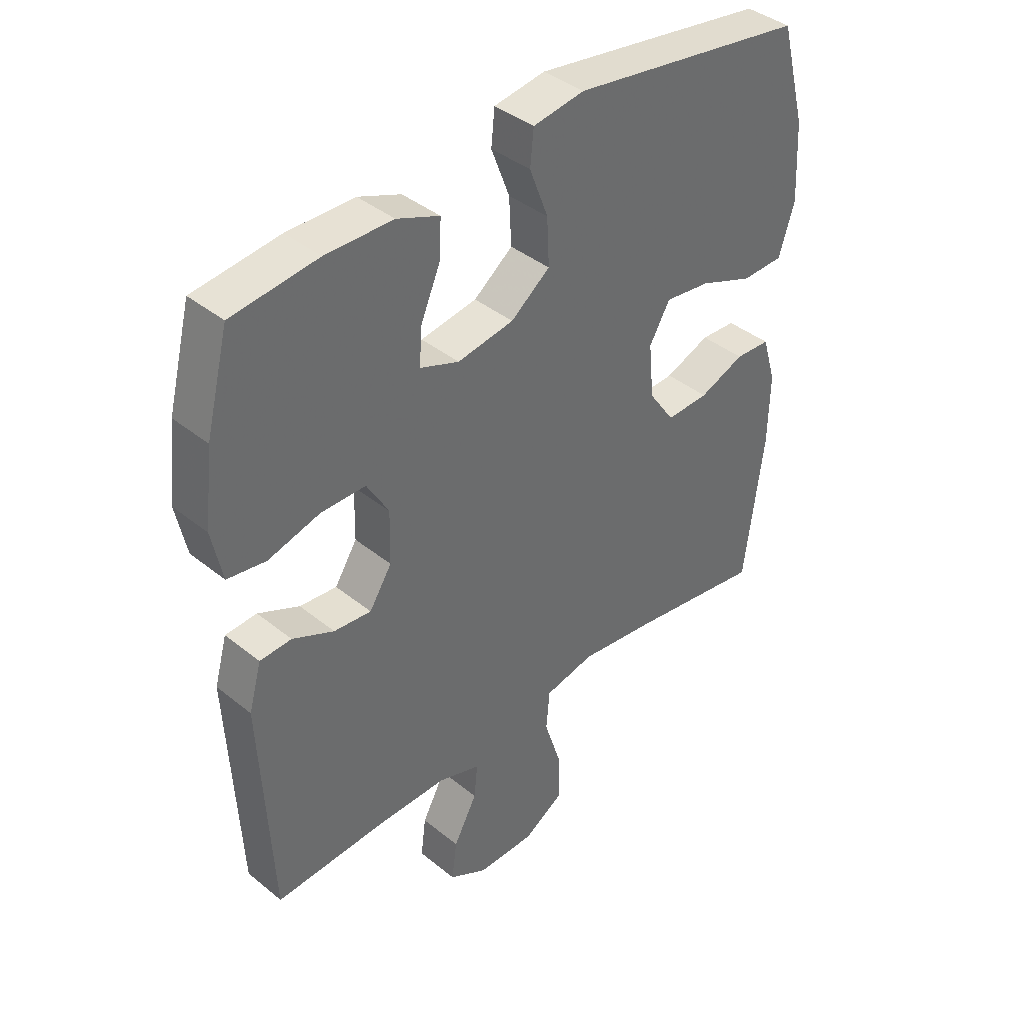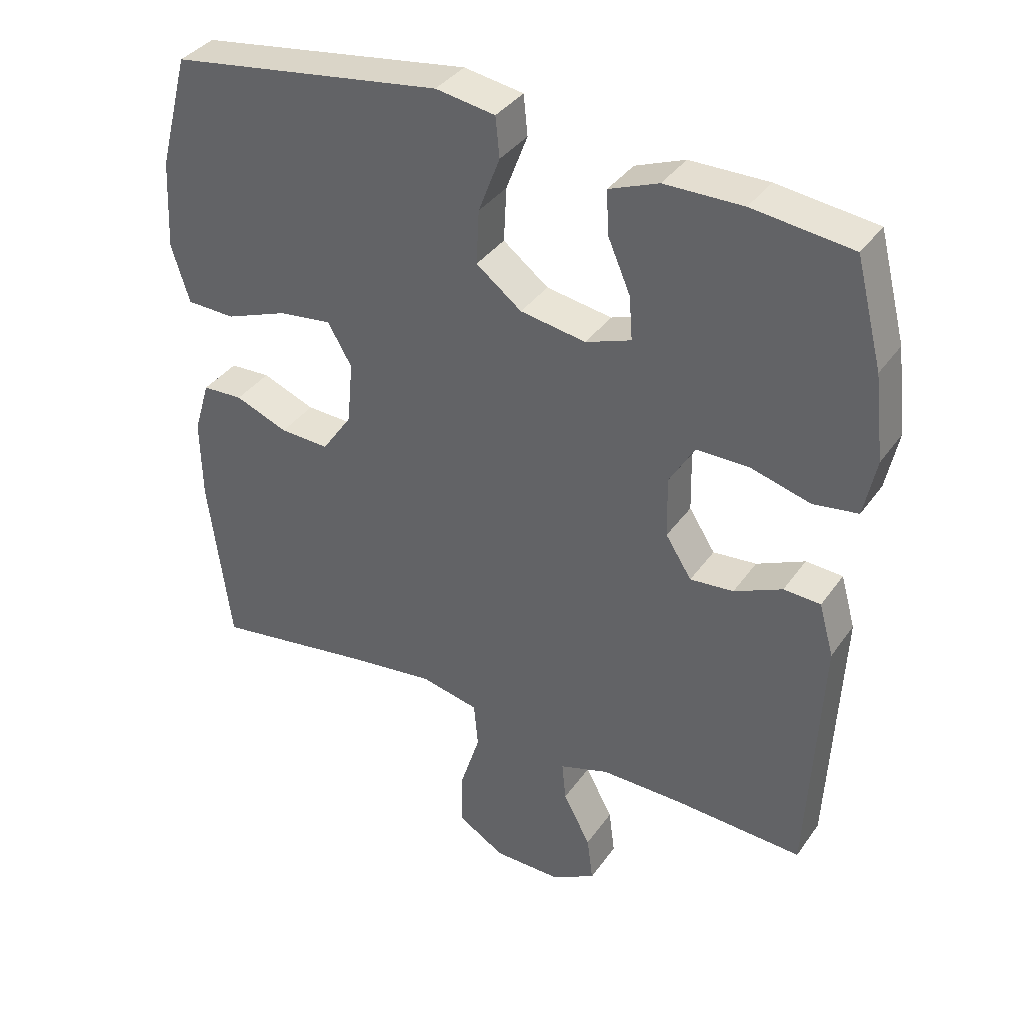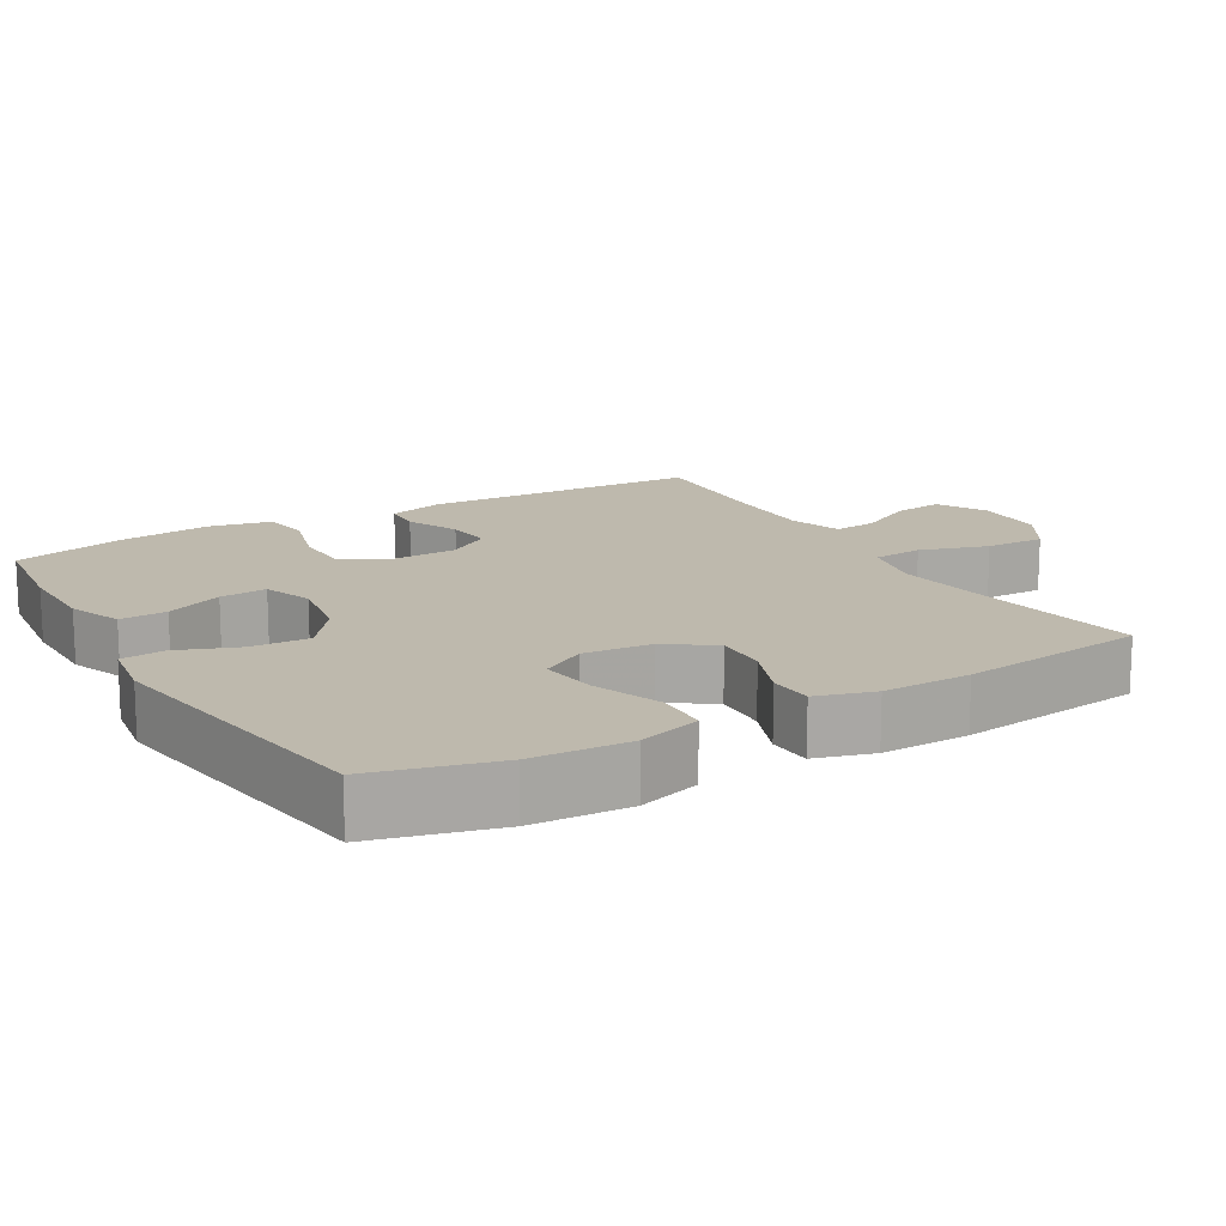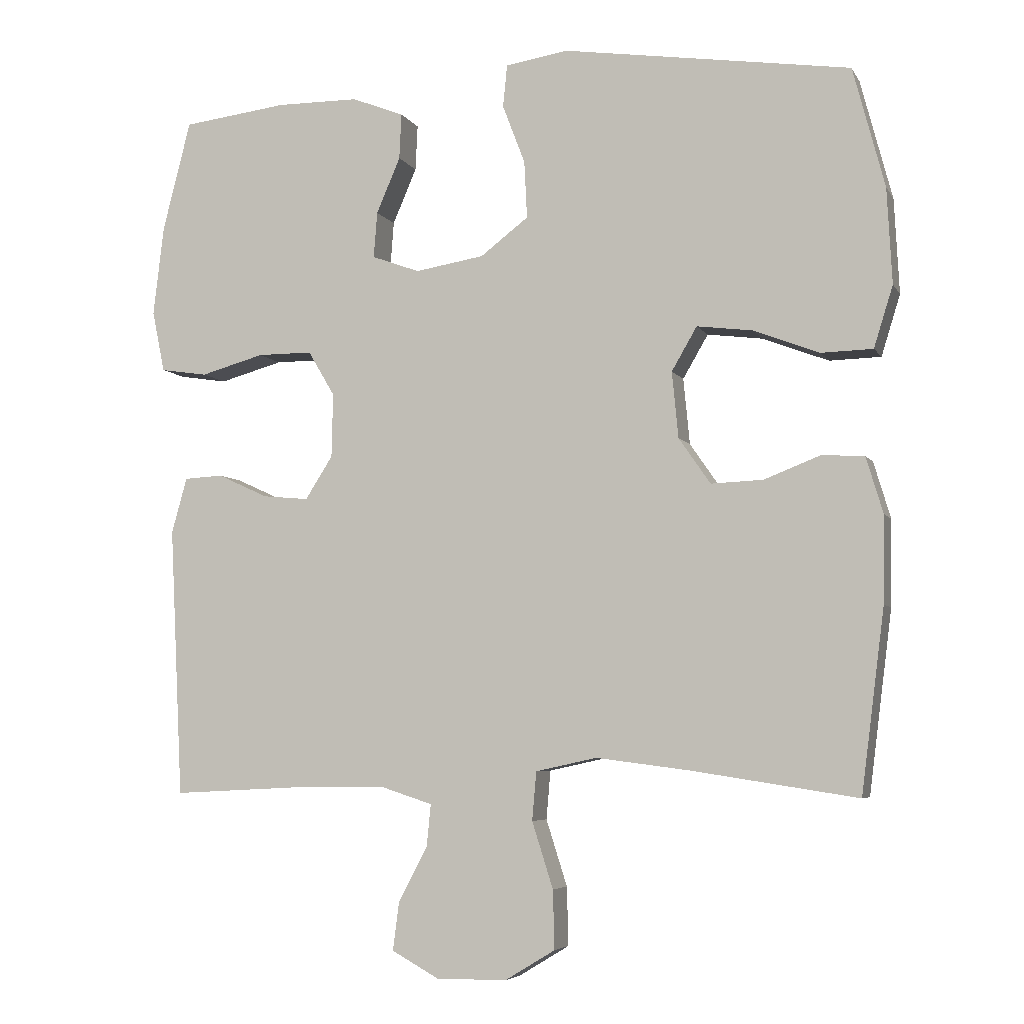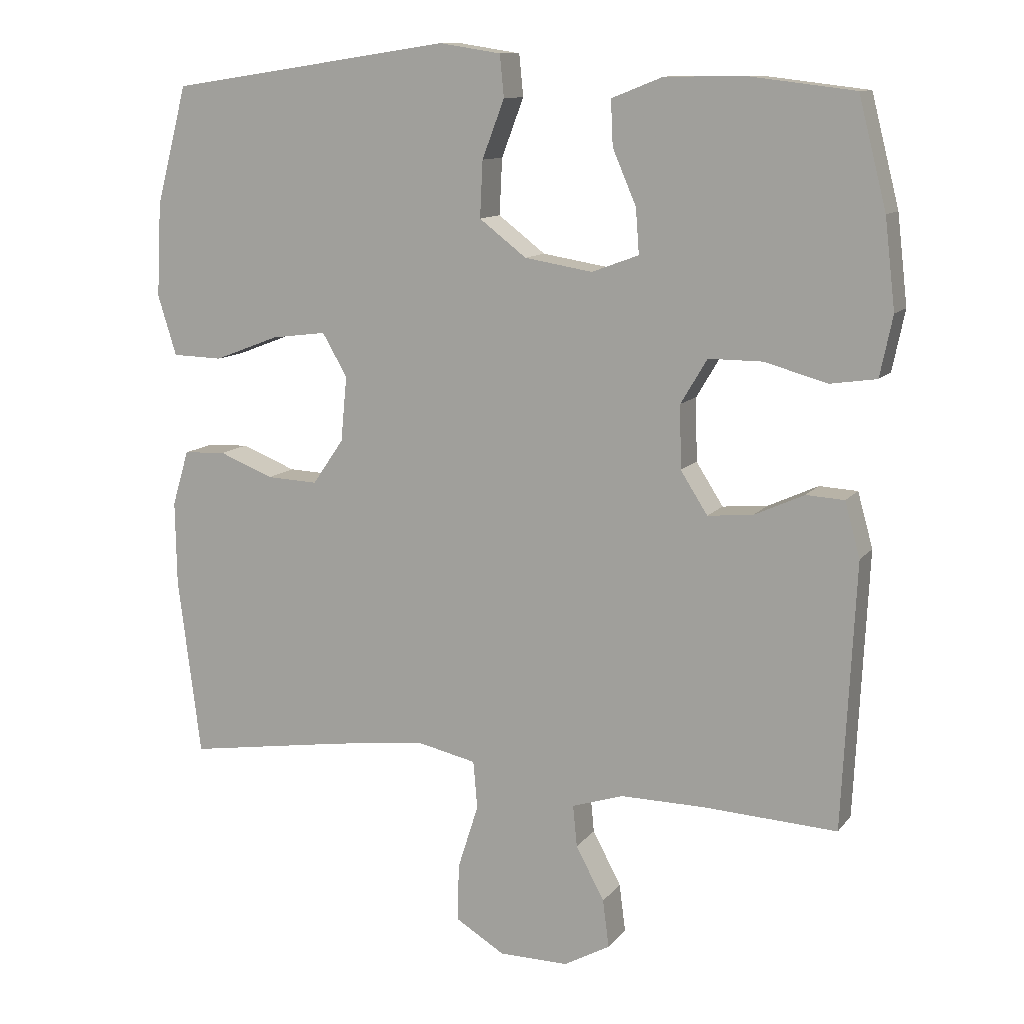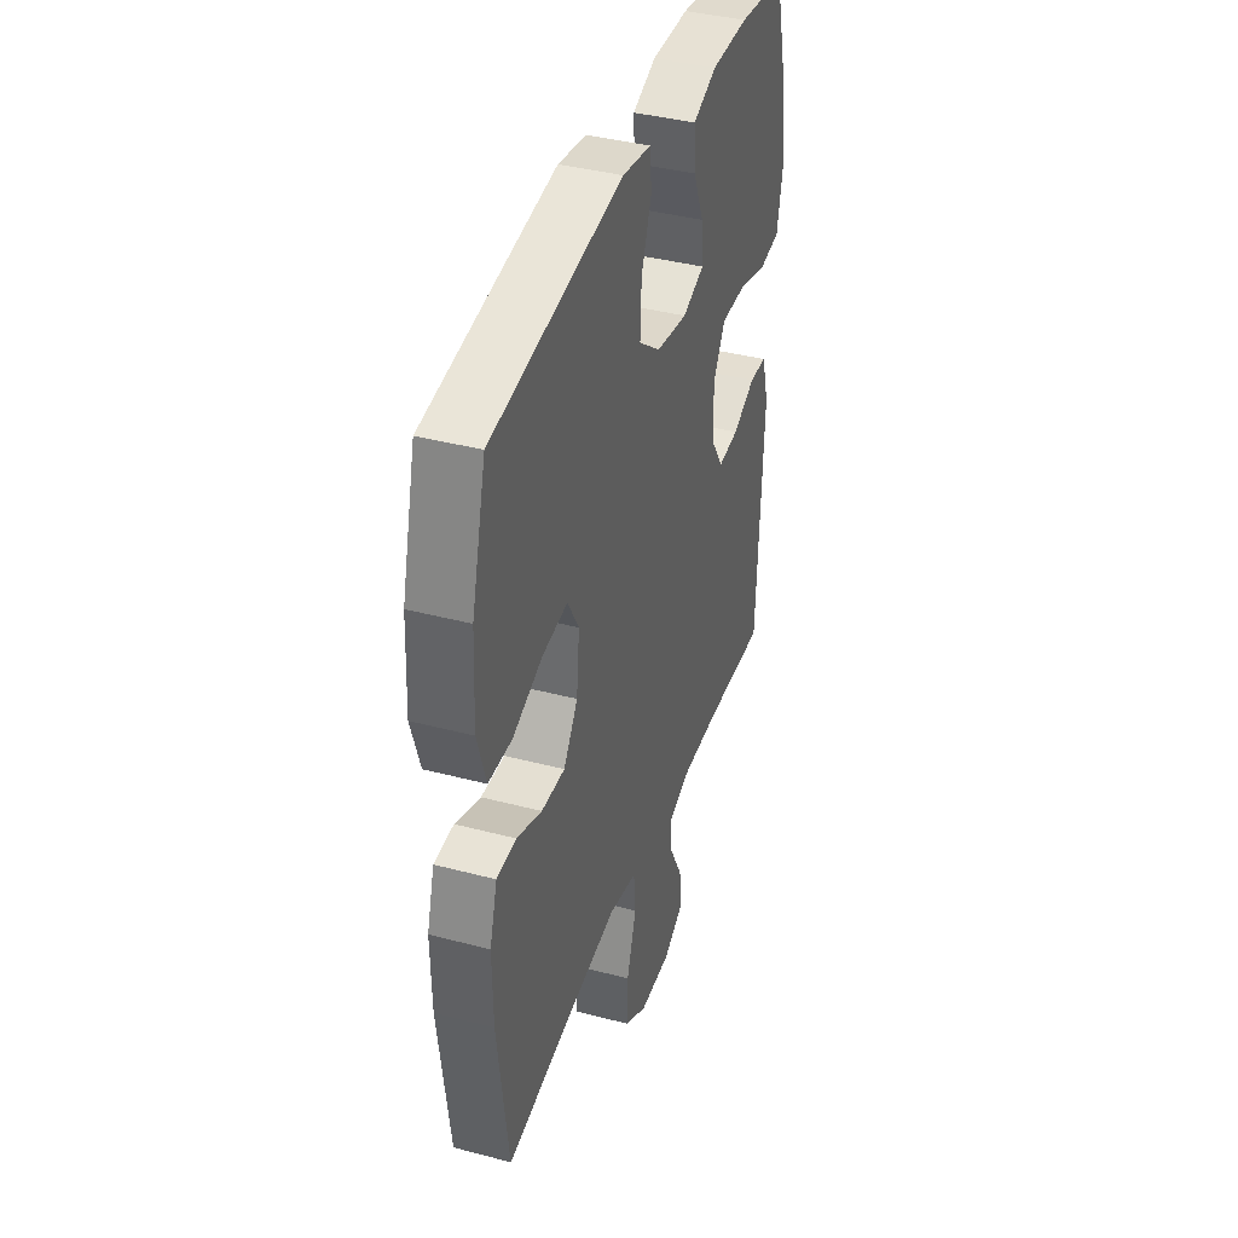
<metadata>
{"format":"obj","ext":"obj","renderer":"f3d","projection":"perspective","resolution":1024,"background":"white","views":[{"elev":39.7,"azim":-44.9,"up":"+Z"},{"elev":36.9,"azim":-149.2,"up":"+Z"},{"elev":15.1,"azim":59.7,"up":"+Y"},{"elev":-5.5,"azim":17.4,"up":"+Z"},{"elev":11.3,"azim":-157.5,"up":"+Z"},{"elev":39.2,"azim":108.2,"up":"+Z"}]}
</metadata>
<code>
v -0.5 0.07 0.5
v -0.351 0.07 0.518
v -0.234 0.07 0.517
v -0.16 0.07 0.488
v -0.163 0.07 0.423
v -0.197 0.07 0.344
v -0.202 0.07 0.279
v -0.134 0.07 0.254
v -0.036 0.07 0.27
v 0.032 0.07 0.322
v 0.028 0.07 0.403
v -0.004 0.07 0.487
v 0.002 0.07 0.547
v 0.091 0.07 0.561
v 0.5 0.07 0.5
v 0.545 0.07 0.329
v 0.552 0.07 0.194
v 0.525 0.07 0.107
v 0.452 0.07 0.105
v 0.358 0.07 0.141
v 0.279 0.07 0.151
v 0.243 0.07 0.089
v 0.252 0.07 -0.005
v 0.297 0.07 -0.07
v 0.371 0.07 -0.067
v 0.45 0.07 -0.036
v 0.511 0.07 -0.039
v 0.535 0.07 -0.119
v 0.533 0.07 -0.241
v 0.5 0.07 -0.5
v 0.265 0.07 -0.464
v 0.132 0.07 -0.447
v 0.045 0.07 -0.466
v 0.039 0.07 -0.535
v 0.069 0.07 -0.629
v 0.071 0.07 -0.712
v 0 0.07 -0.755
v -0.1 0.07 -0.756
v -0.167 0.07 -0.719
v -0.158 0.07 -0.65
v -0.117 0.07 -0.573
v -0.111 0.07 -0.513
v -0.185 0.07 -0.489
v -0.307 0.07 -0.49
v -0.5 0.07 -0.5
v -0.519 0.07 -0.116
v -0.497 0.07 -0.037
v -0.442 0.07 -0.034
v -0.37 0.07 -0.067
v -0.305 0.07 -0.073
v -0.266 0.07 -0.012
v -0.264 0.07 0.079
v -0.302 0.07 0.143
v -0.38 0.07 0.143
v -0.47 0.07 0.118
v -0.537 0.07 0.128
v -0.555 0.07 0.215
v -0.54 0.07 0.343
v -0.5 0 0.5
v -0.351 0 0.518
v -0.234 0 0.517
v -0.16 0 0.488
v -0.163 0 0.423
v -0.197 0 0.344
v -0.202 0 0.279
v -0.134 0 0.254
v -0.036 0 0.27
v 0.032 0 0.322
v 0.028 0 0.403
v -0.004 0 0.487
v 0.002 0 0.547
v 0.091 0 0.561
v 0.5 0 0.5
v 0.545 0 0.329
v 0.552 0 0.194
v 0.525 0 0.107
v 0.452 0 0.105
v 0.358 0 0.141
v 0.279 0 0.151
v 0.243 0 0.089
v 0.252 0 -0.005
v 0.297 0 -0.07
v 0.371 0 -0.067
v 0.45 0 -0.036
v 0.511 0 -0.039
v 0.535 0 -0.119
v 0.533 0 -0.241
v 0.5 0 -0.5
v 0.265 0 -0.464
v 0.132 0 -0.447
v 0.045 0 -0.466
v 0.039 0 -0.535
v 0.069 0 -0.629
v 0.071 0 -0.712
v 0 0 -0.755
v -0.1 0 -0.756
v -0.167 0 -0.719
v -0.158 0 -0.65
v -0.117 0 -0.573
v -0.111 0 -0.513
v -0.185 0 -0.489
v -0.307 0 -0.49
v -0.5 0 -0.5
v -0.519 0 -0.116
v -0.497 0 -0.037
v -0.442 0 -0.034
v -0.37 0 -0.067
v -0.305 0 -0.073
v -0.266 0 -0.012
v -0.264 0 0.079
v -0.302 0 0.143
v -0.38 0 0.143
v -0.47 0 0.118
v -0.537 0 0.128
v -0.555 0 0.215
v -0.54 0 0.343
f 54 55 56 57
f 53 54 57 58
f 46 47 48 49
f 44 45 46 49
f 43 44 49 50
f 42 43 50 51
f 38 39 40 41
f 38 41 42
f 37 38 42
f 34 35 36 37
f 33 34 37 42
f 28 29 30 31
f 28 31 32
f 25 26 27 28
f 24 25 28 32
f 23 24 32 33
f 17 18 19 20
f 17 20 21
f 16 17 21
f 15 16 21
f 14 15 21
f 11 12 13 14
f 10 11 14 21
f 9 10 21 22
f 3 4 5 6
f 3 6 7
f 2 3 7
f 53 58 1 2
f 52 53 2 7
f 51 52 7 8
f 23 33 42 51
f 22 23 51
f 8 9 22 51
f 115 114 113 112
f 116 115 112 111
f 107 106 105 104
f 107 104 103 102
f 108 107 102 101
f 109 108 101 100
f 99 98 97 96
f 100 99 96
f 100 96 95
f 95 94 93 92
f 100 95 92 91
f 89 88 87 86
f 90 89 86
f 86 85 84 83
f 90 86 83 82
f 91 90 82 81
f 78 77 76 75
f 79 78 75
f 79 75 74
f 79 74 73
f 79 73 72
f 72 71 70 69
f 79 72 69 68
f 80 79 68 67
f 64 63 62 61
f 65 64 61
f 65 61 60
f 60 59 116 111
f 65 60 111 110
f 66 65 110 109
f 109 100 91 81
f 109 81 80
f 109 80 67 66
f 1 59 60 2
f 2 60 61 3
f 3 61 62 4
f 4 62 63 5
f 5 63 64 6
f 6 64 65 7
f 7 65 66 8
f 8 66 67 9
f 9 67 68 10
f 10 68 69 11
f 11 69 70 12
f 12 70 71 13
f 13 71 72 14
f 14 72 73 15
f 15 73 74 16
f 16 74 75 17
f 17 75 76 18
f 18 76 77 19
f 19 77 78 20
f 20 78 79 21
f 21 79 80 22
f 22 80 81 23
f 23 81 82 24
f 24 82 83 25
f 25 83 84 26
f 26 84 85 27
f 27 85 86 28
f 28 86 87 29
f 29 87 88 30
f 30 88 89 31
f 31 89 90 32
f 32 90 91 33
f 33 91 92 34
f 34 92 93 35
f 35 93 94 36
f 36 94 95 37
f 37 95 96 38
f 38 96 97 39
f 39 97 98 40
f 40 98 99 41
f 41 99 100 42
f 42 100 101 43
f 43 101 102 44
f 44 102 103 45
f 45 103 104 46
f 46 104 105 47
f 47 105 106 48
f 48 106 107 49
f 49 107 108 50
f 50 108 109 51
f 51 109 110 52
f 52 110 111 53
f 53 111 112 54
f 54 112 113 55
f 55 113 114 56
f 56 114 115 57
f 57 115 116 58
f 58 116 59 1

</code>
